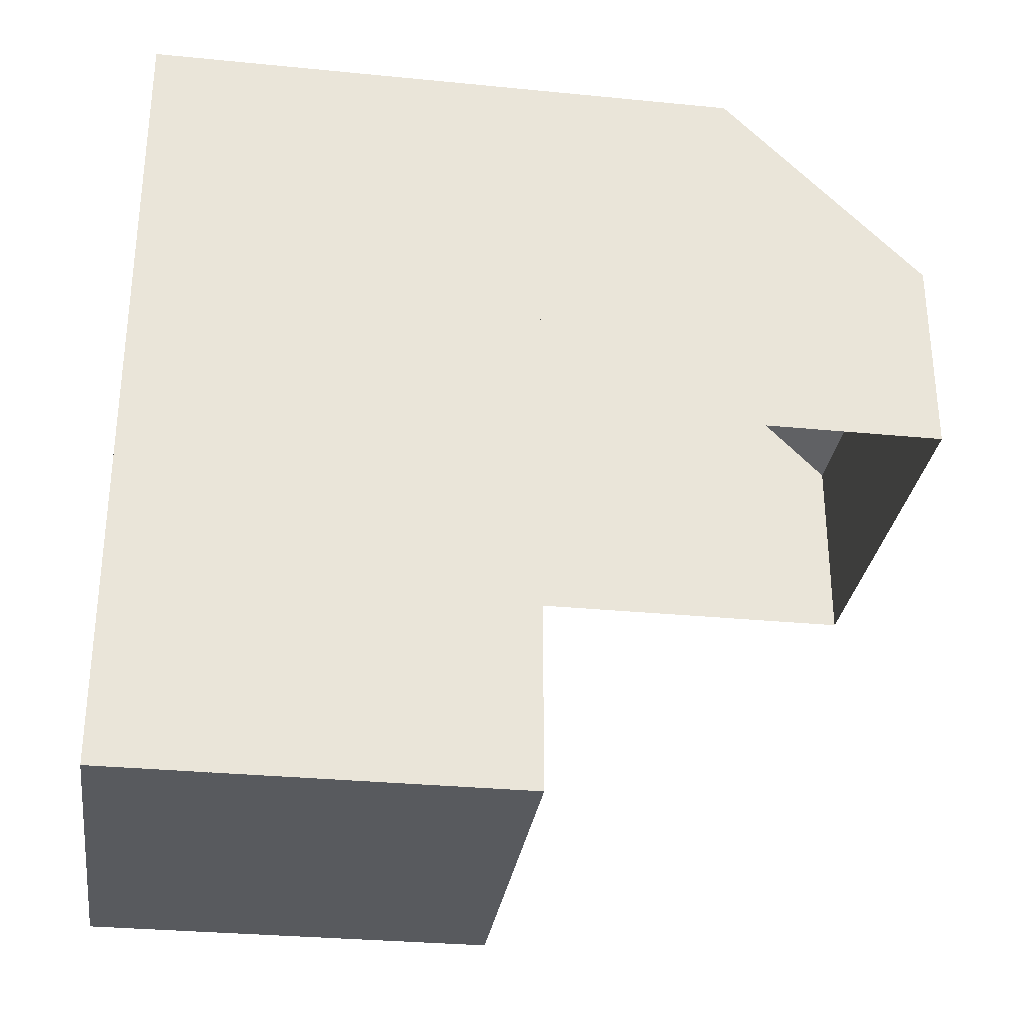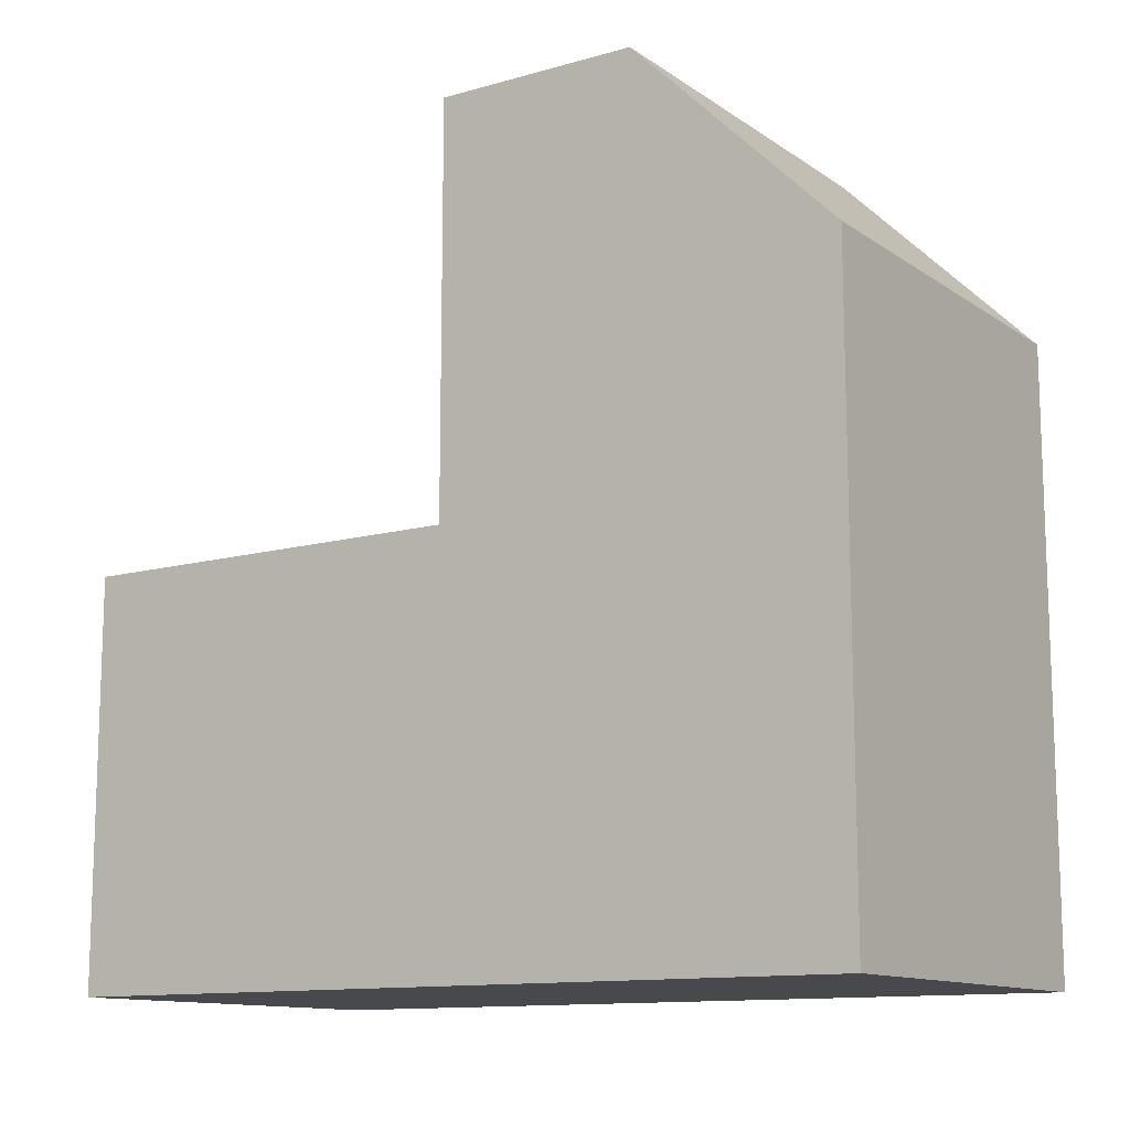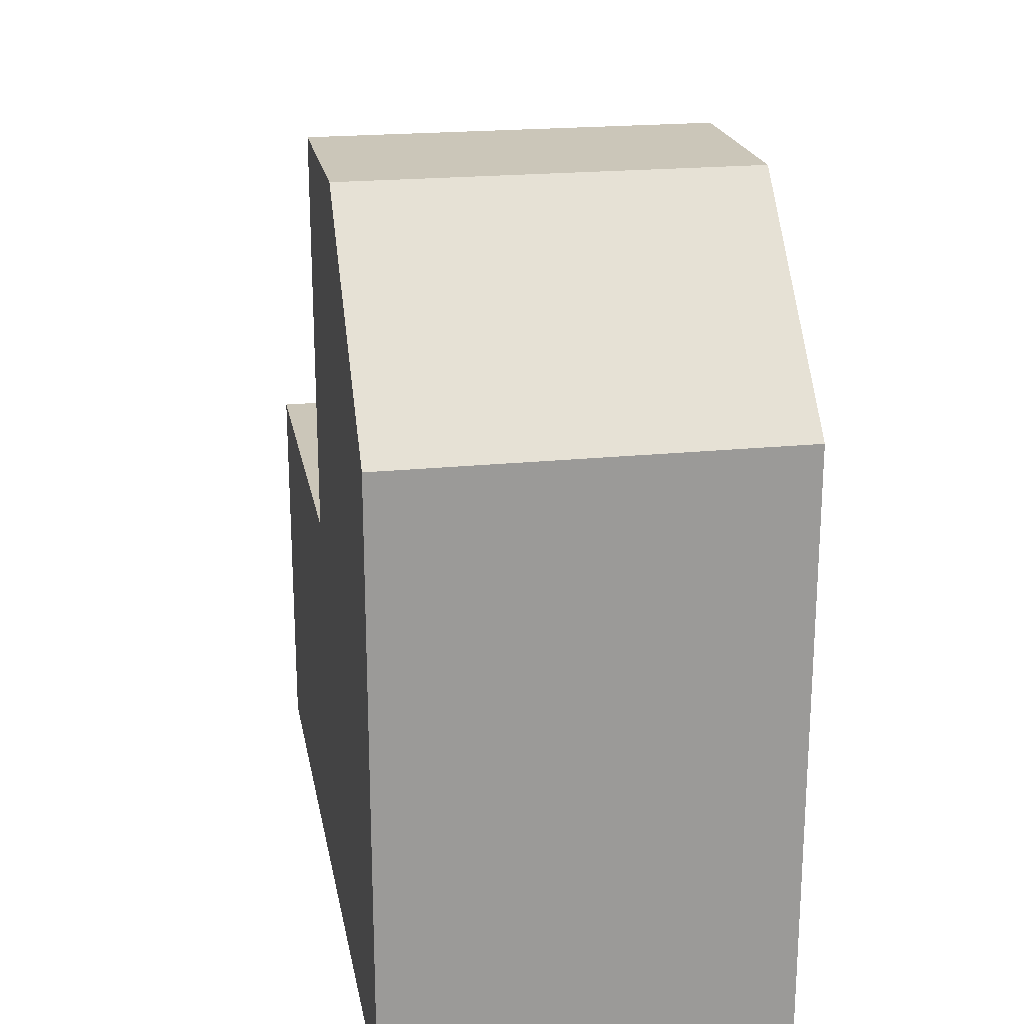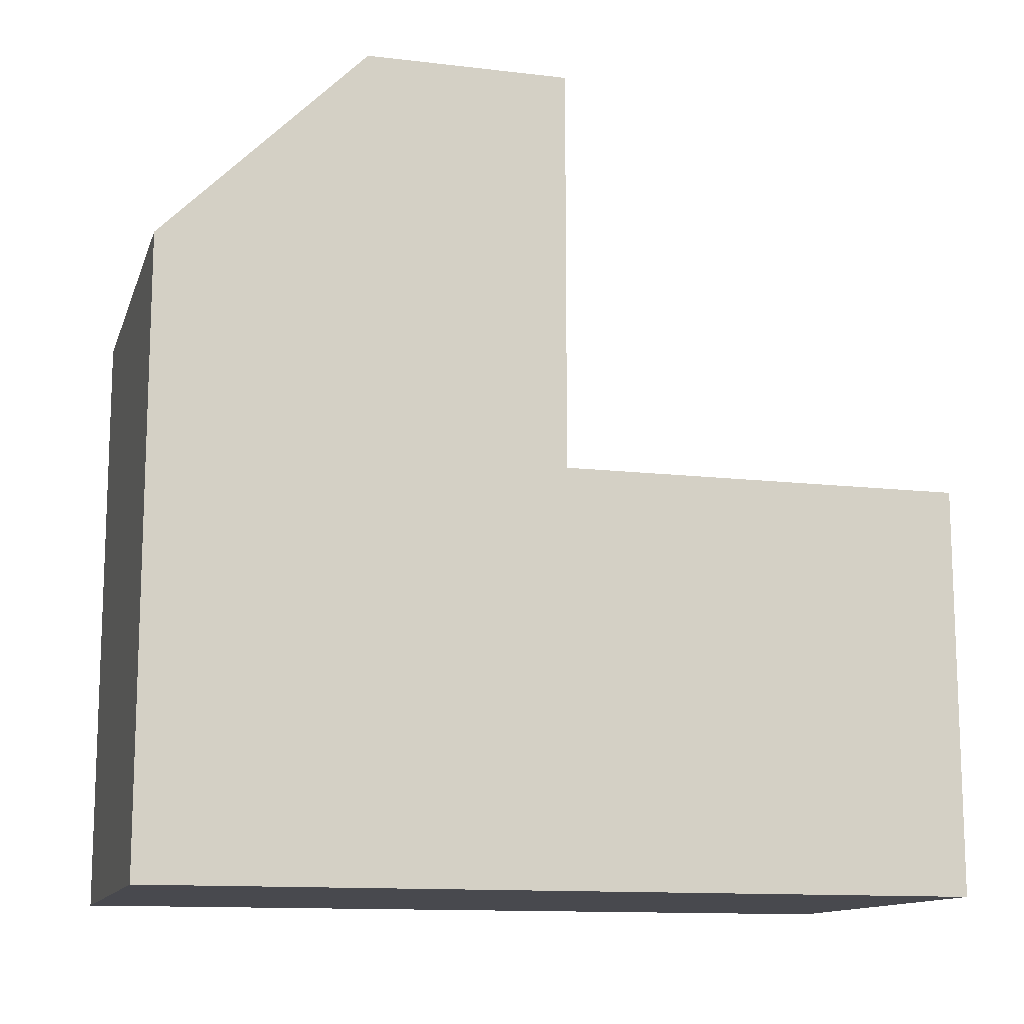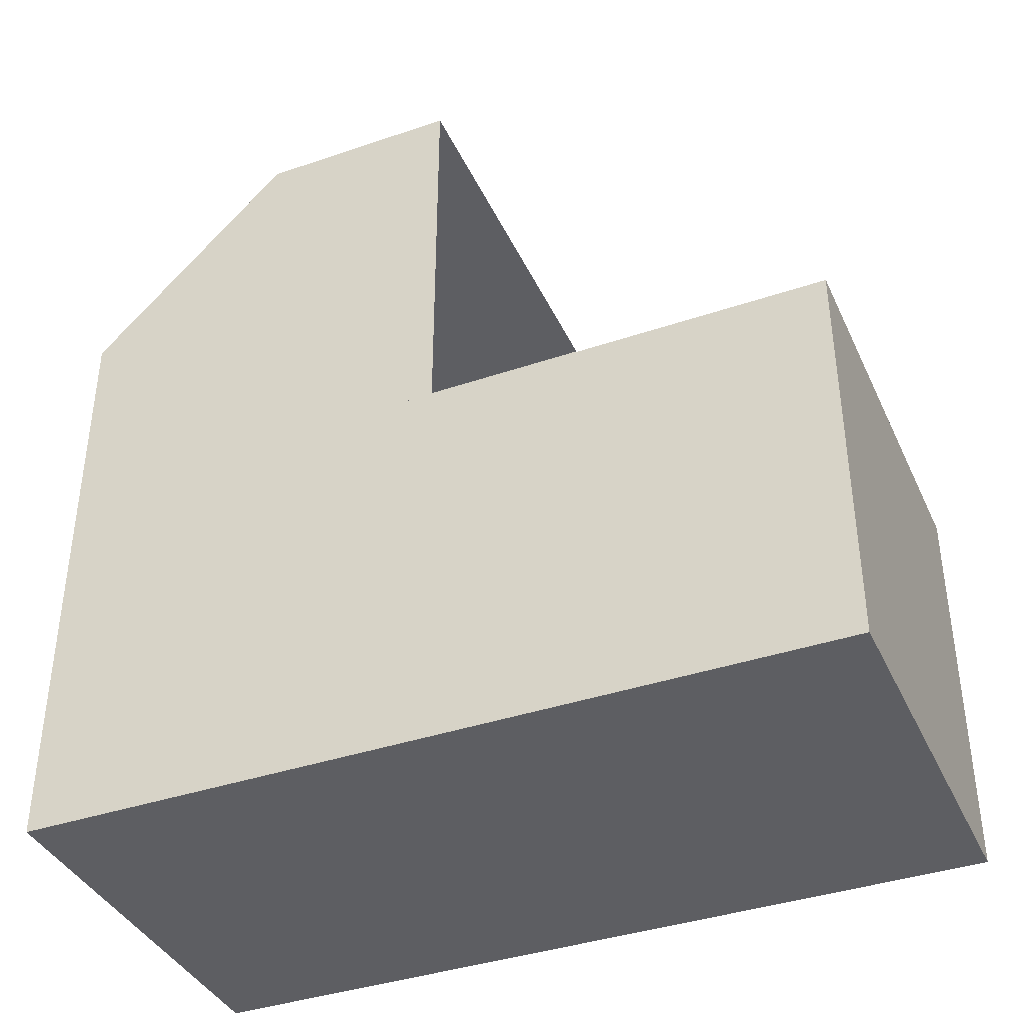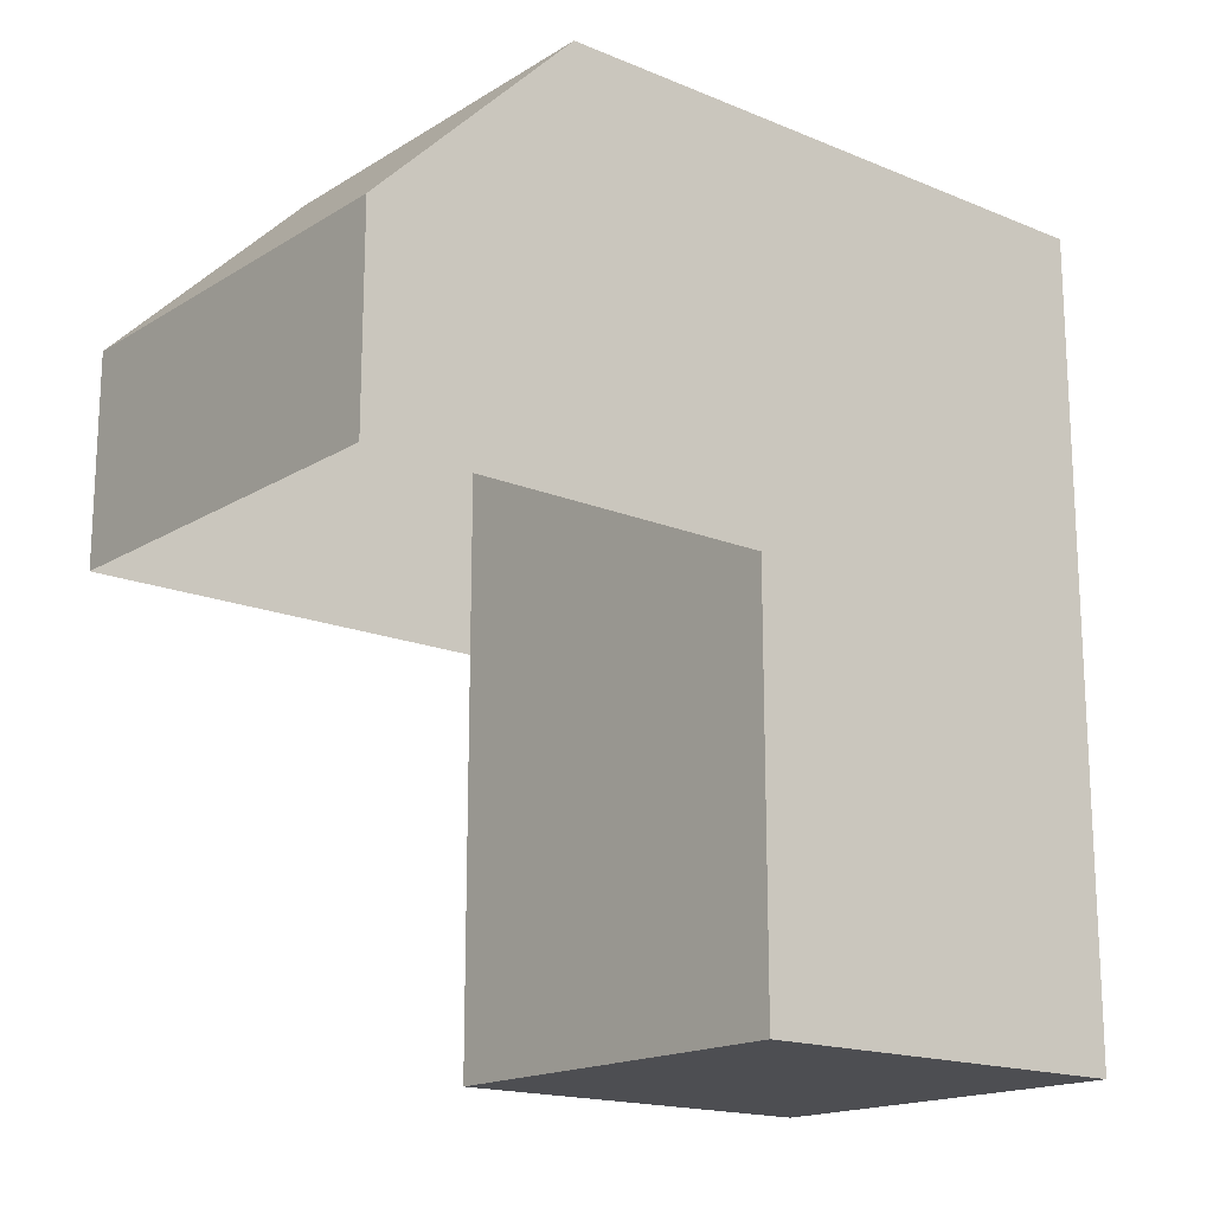
<metadata>
{"format":"obj","ext":"obj","renderer":"f3d","projection":"perspective","resolution":1024,"background":"white","views":[{"elev":-30.5,"azim":-98.1,"up":"+Y"},{"elev":-12.3,"azim":123.5,"up":"+Z"},{"elev":21.0,"azim":169.6,"up":"+Z"},{"elev":-12.7,"azim":-105.3,"up":"+Z"},{"elev":-38.9,"azim":-66.9,"up":"+Z"},{"elev":-17.1,"azim":50.4,"up":"+Y"}]}
</metadata>
<code>
o cube
v 0.5 1 -0.5
v 0.5 1 -1.5
v 0.5 -1 -0.5
v 0.5 -1 -1.5
v -0.5 1 -0.5
v -0.5 1 -1.5
v -0.5 -1 -0.5
v -0.5 -1 -1.5
f 2 1 3 4
f 7 5 6 8
f 5 1 2 6
f 4 3 7 8
f 3 1 5 7
f 6 2 4 8
o cube
v 0.5 1 0
v 0.5 1 -0.5
v 0.5 0 0.5
v 0.5 0 -0.5
v -0.5 1 0
v -0.5 1 -0.5
v -0.5 0 0.5
v -0.5 0 -0.5
v -0.5 0.5 0.5
v -0.5 0.5 -0.5
v 0.5 0.5 -0.5
v 0.5 0.5 0.5
f 9 20 19 10
f 13 9 10 14
f 13 17 20 9
f 10 19 18 14
f 14 18 17 13
f 15 17 18 16
f 16 18 19 12
f 12 19 20 11
f 11 20 17 15
o fuel_translucent
v 0.499 0.999 -0.501
v 0.499 0.999 -1.499
v 0.499 -1 -0.501
v 0.499 -1 -1.499
v -0.499 0.999 -0.501
v -0.499 0.999 -1.499
v -0.499 -1 -0.501
v -0.499 -1 -1.499
v 0.499 -0.0004875 -0.501
v 0.499 -0.0004875 -1.499
v -0.499 -0.0004875 -1.499
v -0.499 -0.0004875 -0.501
f 24 30 29 23
f 27 32 31 28
f 25 21 22 26
f 24 23 27 28
f 23 29 32 27
f 28 31 30 24
f 21 29 30 22
f 22 30 31 26
f 26 31 32 25
f 25 32 29 21

</code>
